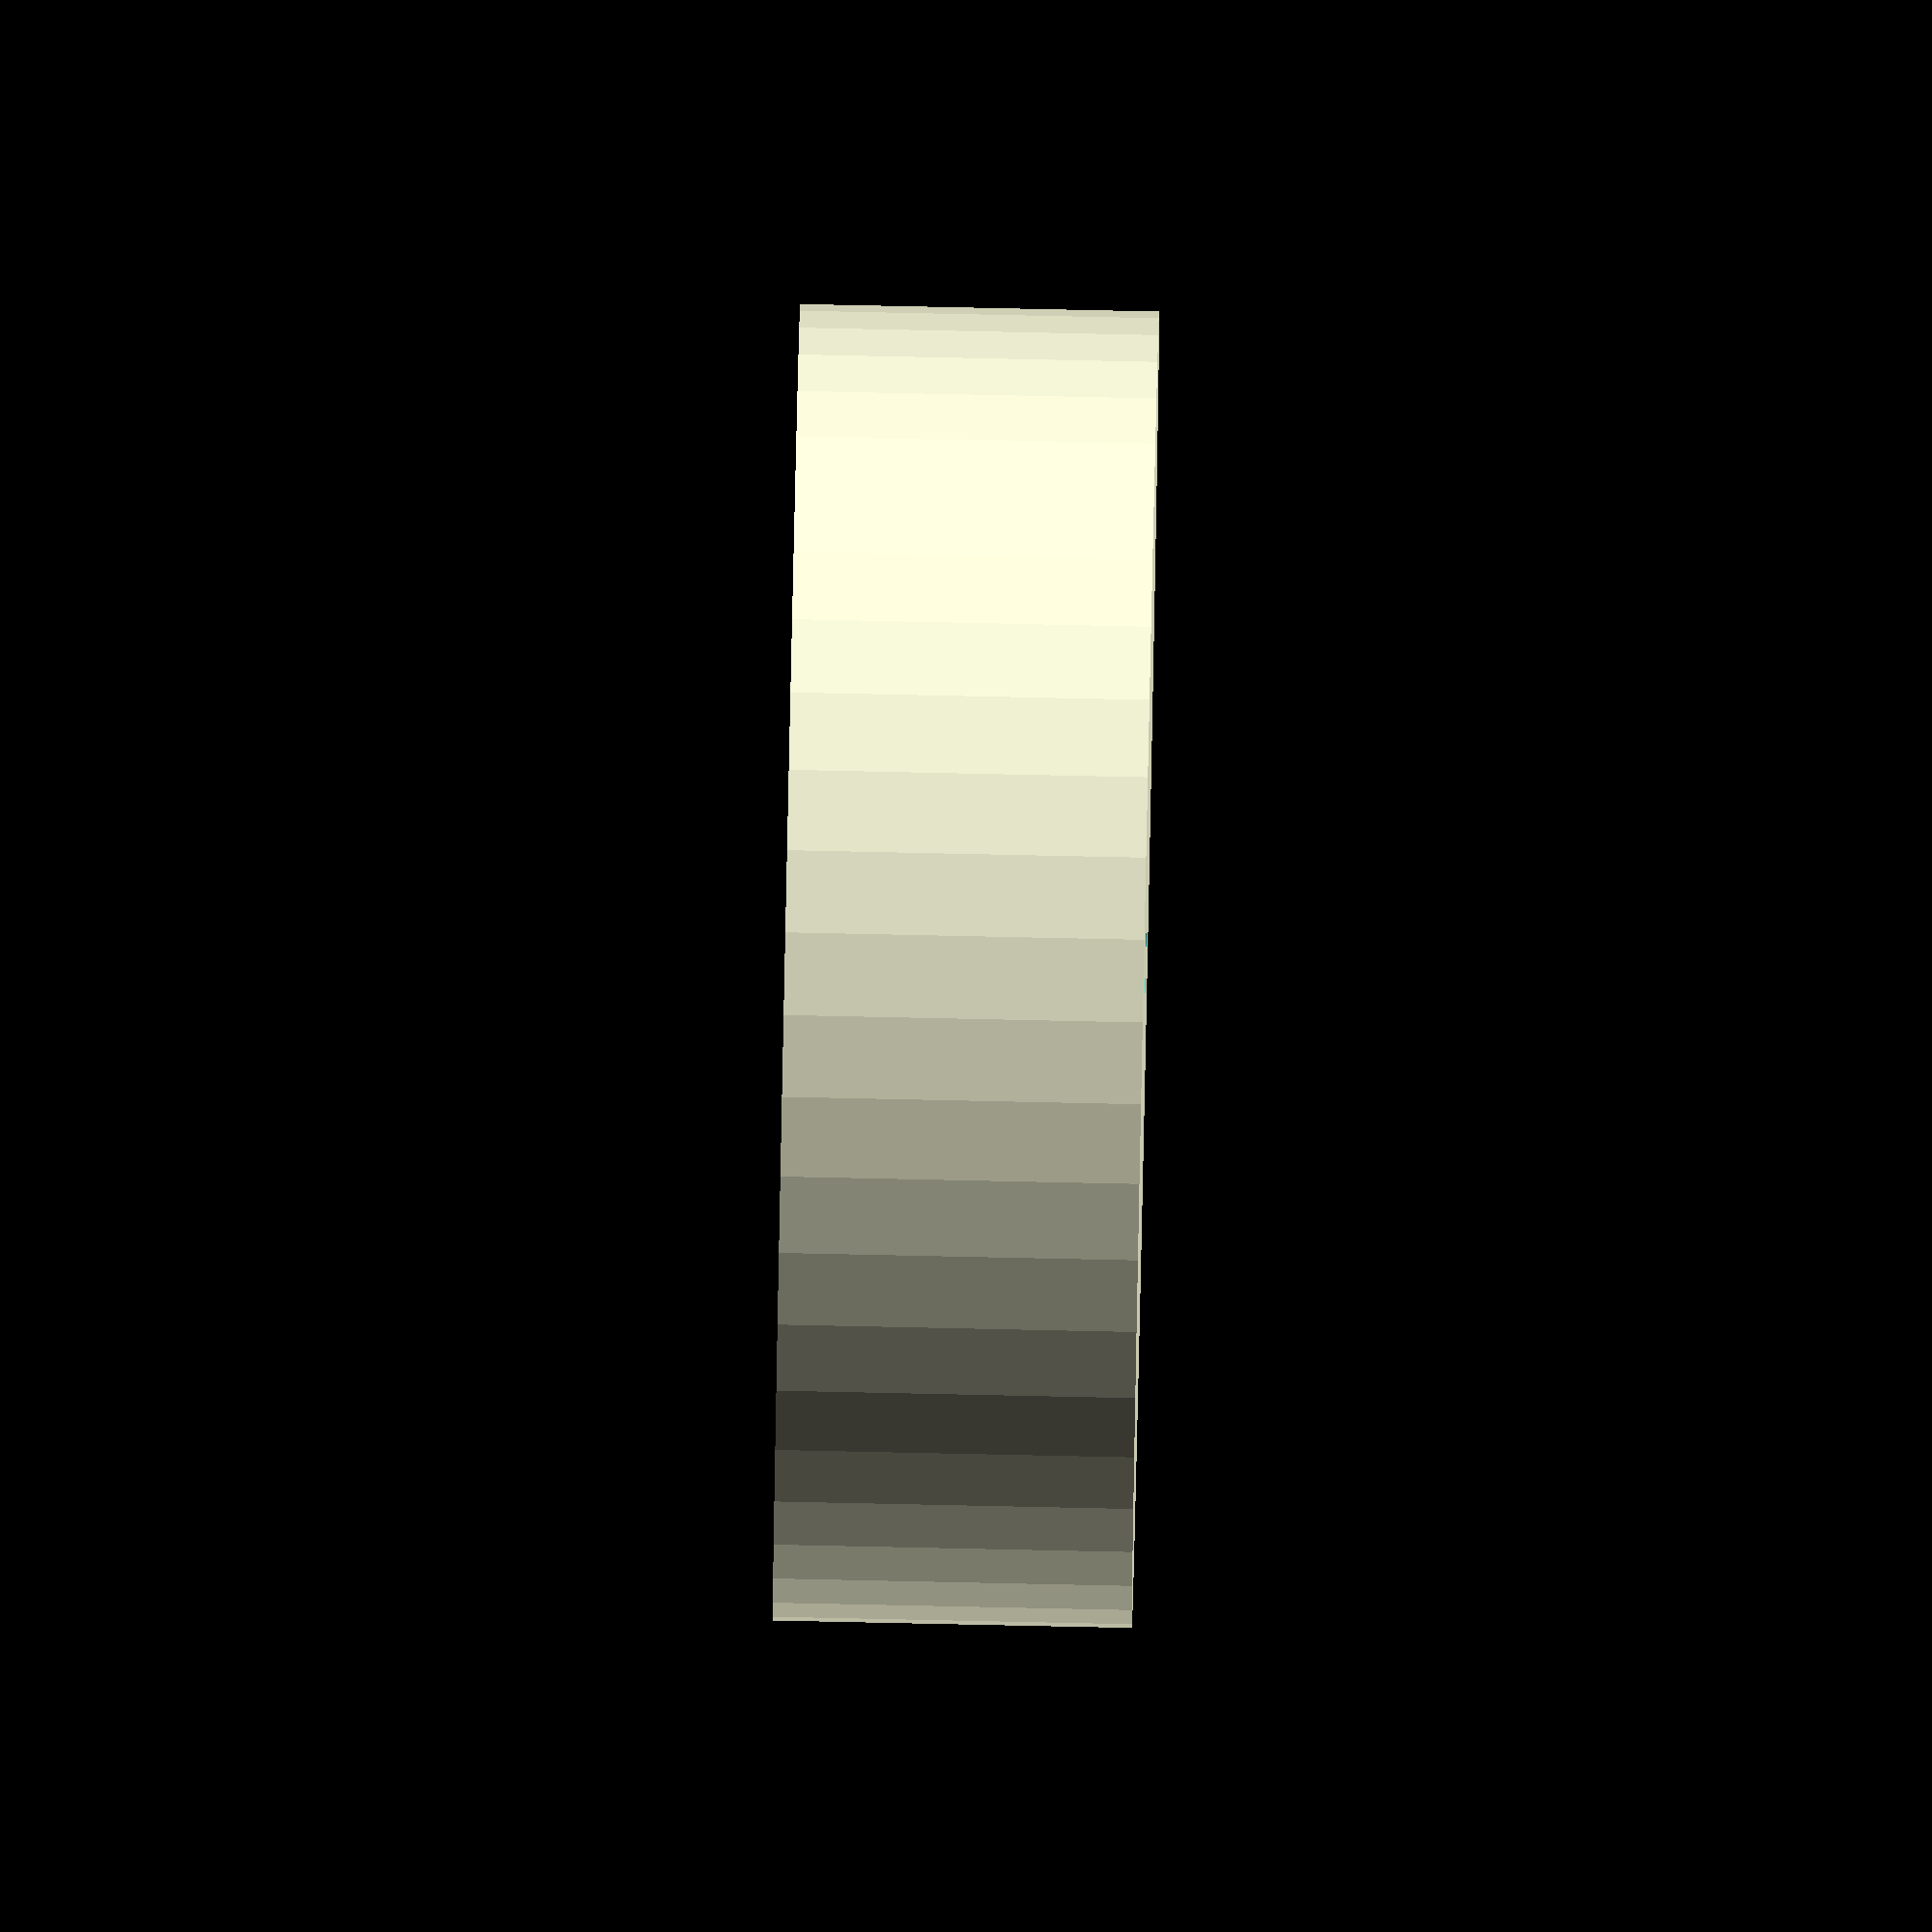
<openscad>
$fn = 50;


difference() {
	union() {
		translate(v = [0, 0, -4.5000000000]) {
			cylinder(h = 9, r = 16.5000000000);
		}
	}
	union() {
		translate(v = [0, 0, -100.0000000000]) {
			cylinder(h = 200, r = 1.5000000000);
		}
	}
}
</openscad>
<views>
elev=97.4 azim=188.4 roll=88.8 proj=o view=solid
</views>
